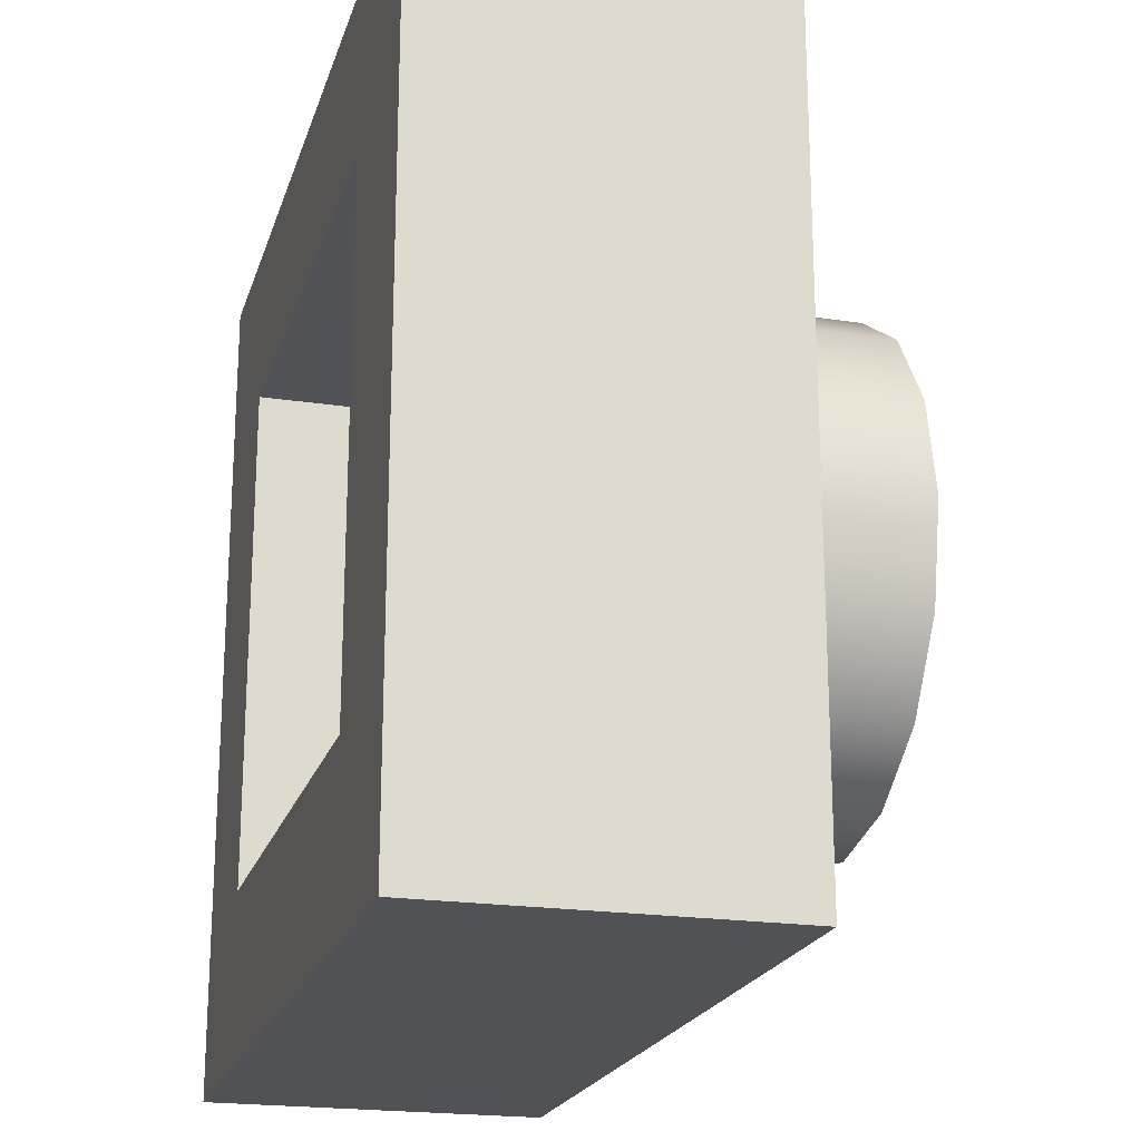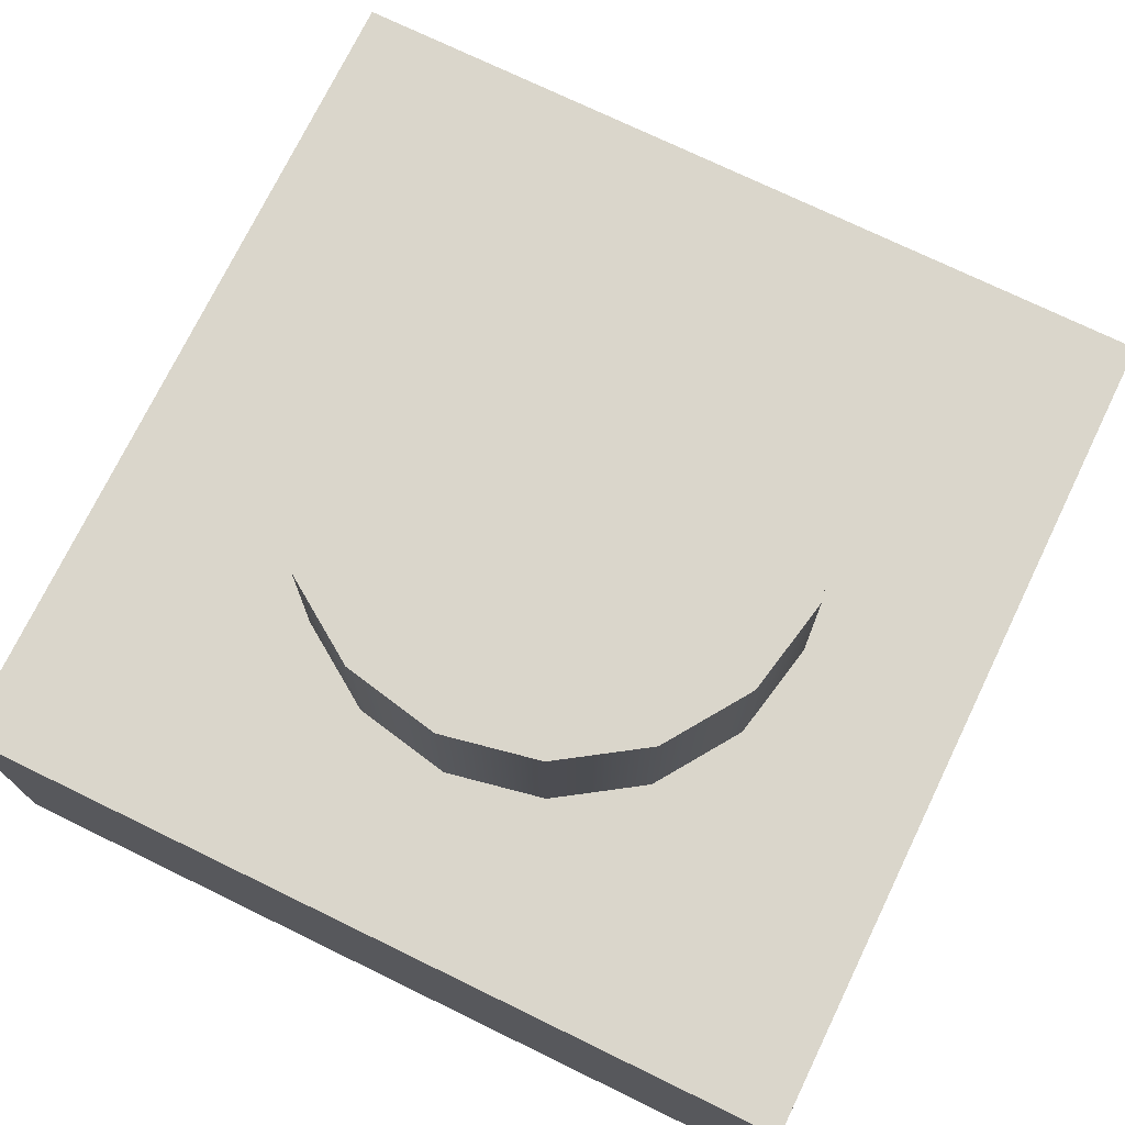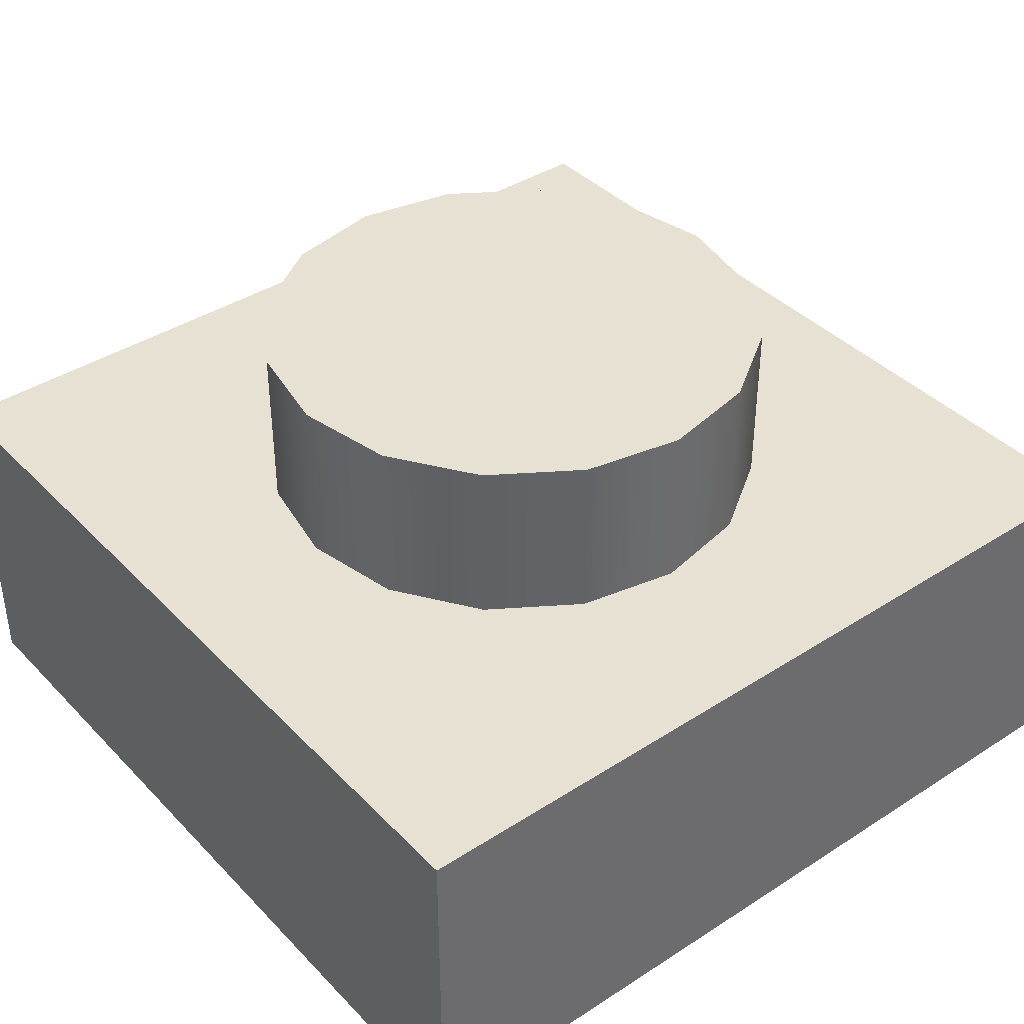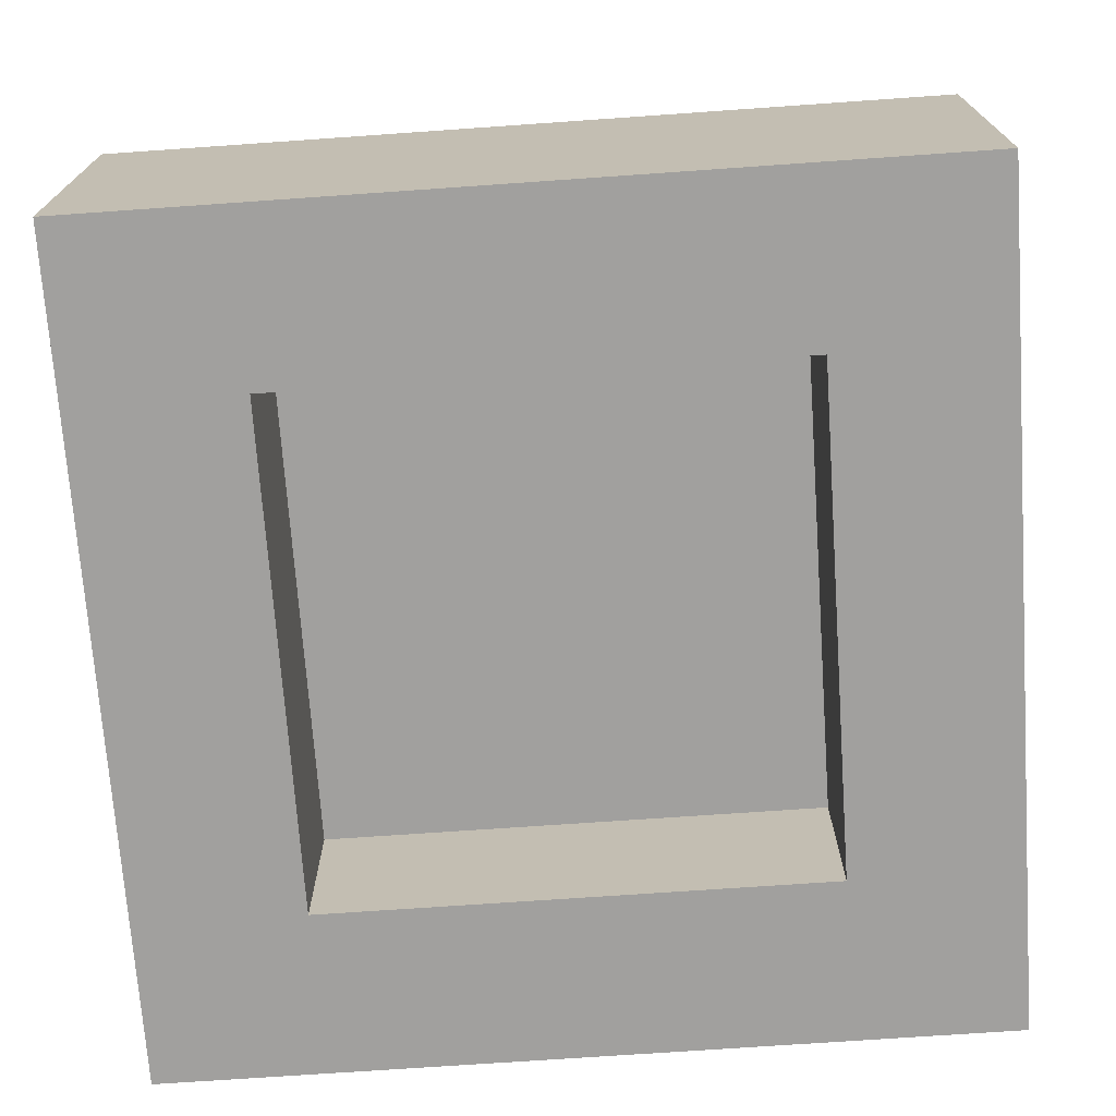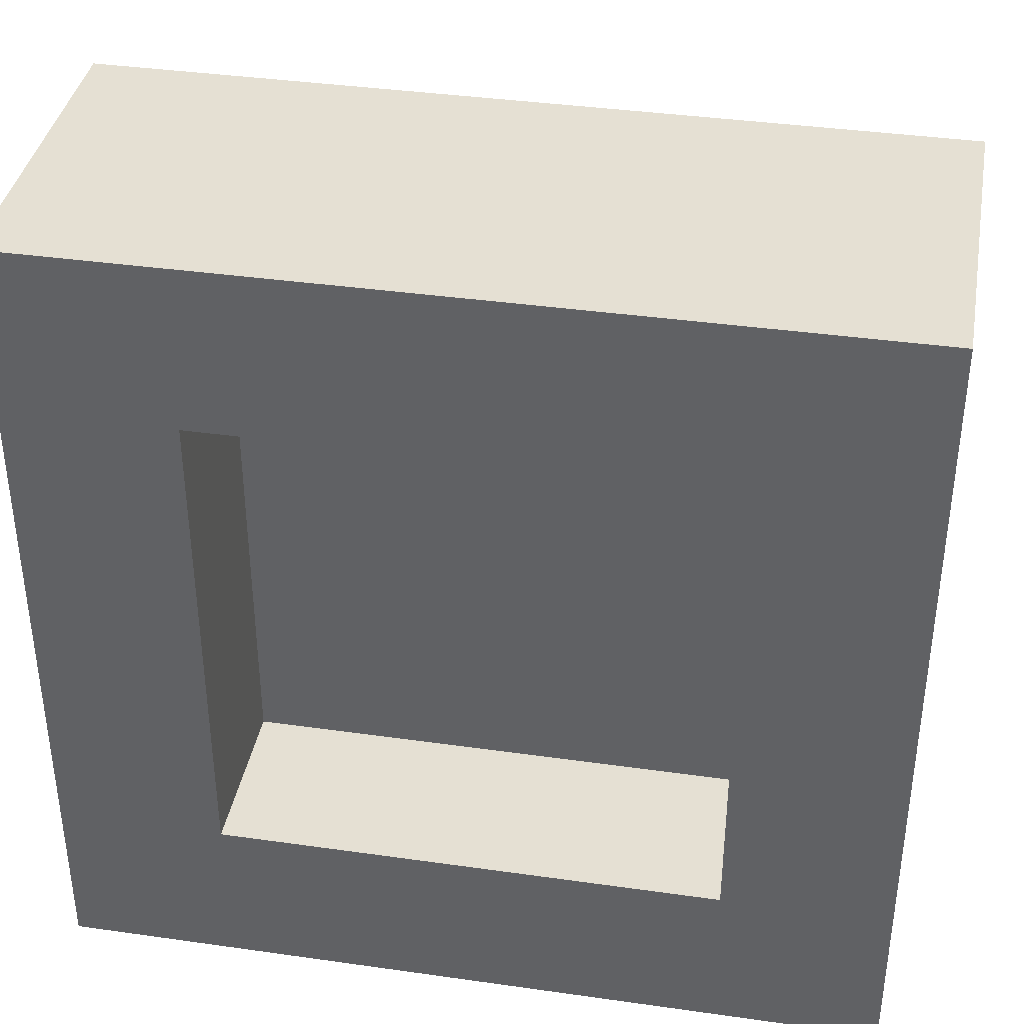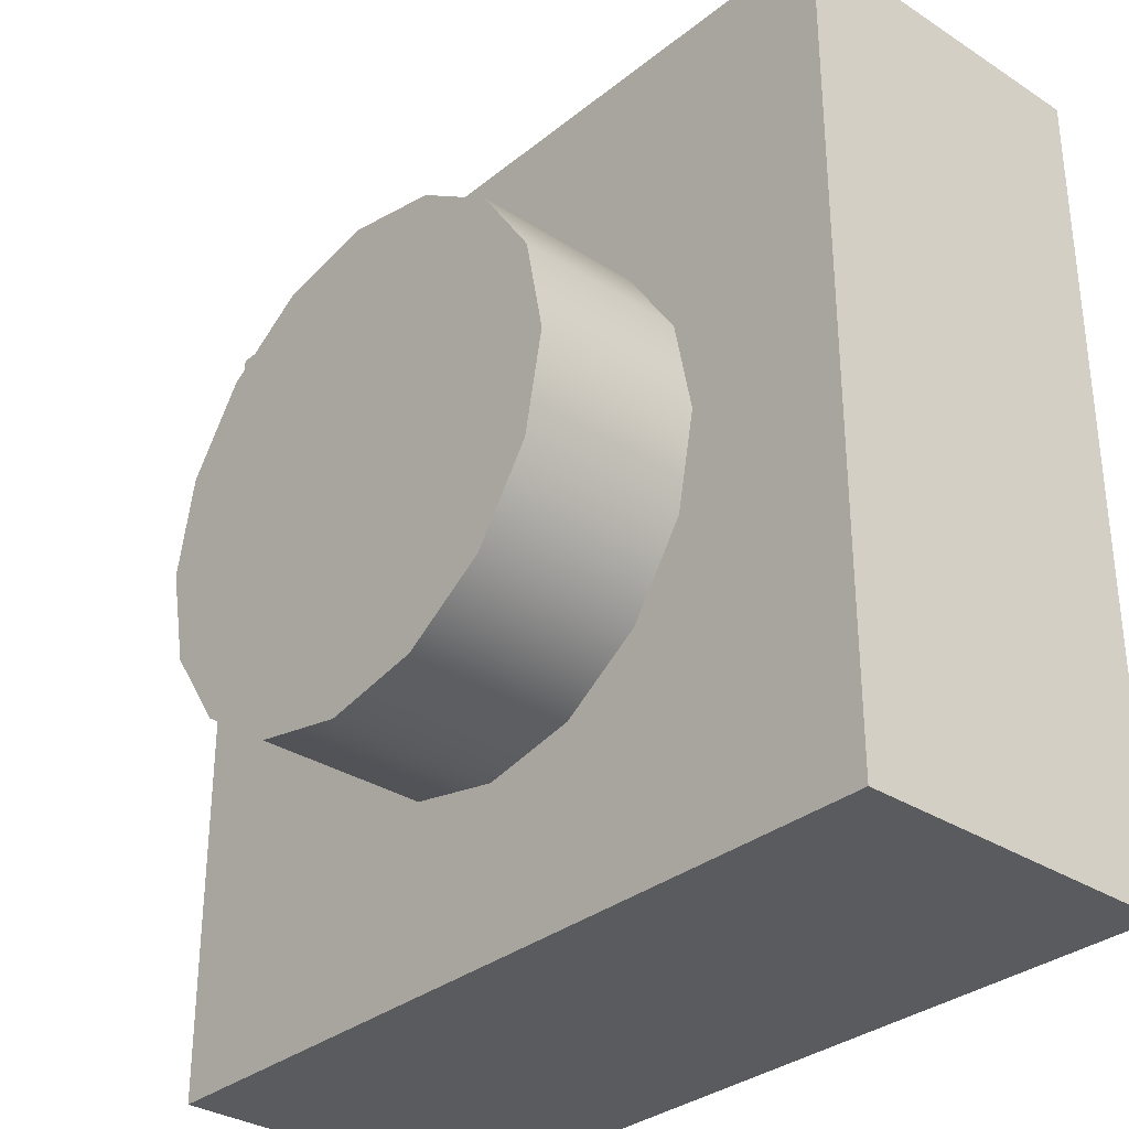
<metadata>
{"format":"obj","ext":"obj","renderer":"f3d","projection":"perspective","resolution":1024,"background":"white","views":[{"elev":-20.8,"azim":74.7,"up":"+Z"},{"elev":73.7,"azim":25.9,"up":"+Y"},{"elev":39.5,"azim":-38.7,"up":"+Y"},{"elev":-71.8,"azim":-86.0,"up":"+Y"},{"elev":38.2,"azim":10.2,"up":"+Z"},{"elev":-32.2,"azim":-131.9,"up":"+Z"}]}
</metadata>
<code>
g default
v 0 0.4807 0.2419
v 0.09257 0.4807 0.2235
v 0 0.4807 0
v 0.171 0.4807 0.171
v 0.2235 0.4807 0.09257
v 0.2419 0.4807 0
v 0.2235 0.4807 -0.09257
v 0.171 0.4807 -0.171
v 0.09257 0.4807 -0.2235
v 0 0.4807 -0.2419
v -0.09257 0.4807 -0.2235
v -0.171 0.4807 -0.171
v -0.2235 0.4807 -0.09257
v -0.2419 0.4807 0
v -0.2235 0.4807 0.09257
v -0.171 0.4807 0.171
v -0.09257 0.4807 0.2235
v -0.09257 0.2915 0.2235
v 0 0.2915 0.2419
v -0.171 0.2915 0.171
v -0.2235 0.2915 0.09257
v -0.2419 0.2915 0
v -0.2235 0.2915 -0.09257
v -0.171 0.2915 -0.171
v -0.09257 0.2915 -0.2235
v 0 0.2915 -0.2419
v 0.09257 0.2915 -0.2235
v 0.171 0.2915 -0.171
v 0.2235 0.2915 -0.09257
v 0.2419 0.2915 0
v 0.2235 0.2915 0.09257
v 0.171 0.2915 0.171
v 0.09257 0.2915 0.2235
v 0.4 0.3203 -0.4
v 0.4 0.3203 0.4
v 0.4 0 -0.4
v 0.4 0 0.4
v 0.24 0.1603 -0.24
v 0.24 0.1603 0.24
v 0.24 0 -0.24
v 0.24 0 0.24
v -0.24 0.1603 -0.24
v -0.24 0.1603 0.24
v -0.24 0 -0.24
v -0.24 0 0.24
v -0.4 0.3203 -0.4
v -0.4 0.3203 0.4
v -0.4 0 -0.4
v -0.4 0 0.4
g b3024
f 1 2 3
f 2 4 3
f 3 5 6
f 3 7 8
f 8 9 3
f 3 9 10
f 11 12 3
f 3 12 13
f 3 14 15
f 16 17 3
f 17 18 19 1
f 16 20 18 17
f 15 21 20 16
f 14 22 21 15
f 13 23 22 14
f 12 24 23 13
f 11 25 24 12
f 10 26 25 11
f 9 27 26 10
f 8 28 27 9
f 7 29 28 8
f 6 30 29 7
f 5 31 30 6
f 4 32 31 5
f 2 33 32 4
f 1 19 33 2
f 3 15 16
f 3 6 7
f 3 10 11
f 1 3 17
f 3 13 14
f 3 4 5
f 49 45 41 37
f 37 41 40 36
f 36 40 44 48
f 48 44 45 49
f 39 43 42 38
f 39 41 45 43
f 38 40 41 39
f 42 44 40 38
f 43 45 44 42
f 46 48 49 47
f 34 36 48 46
f 35 37 36 34
f 47 49 37 35
f 34 46 47 35

</code>
